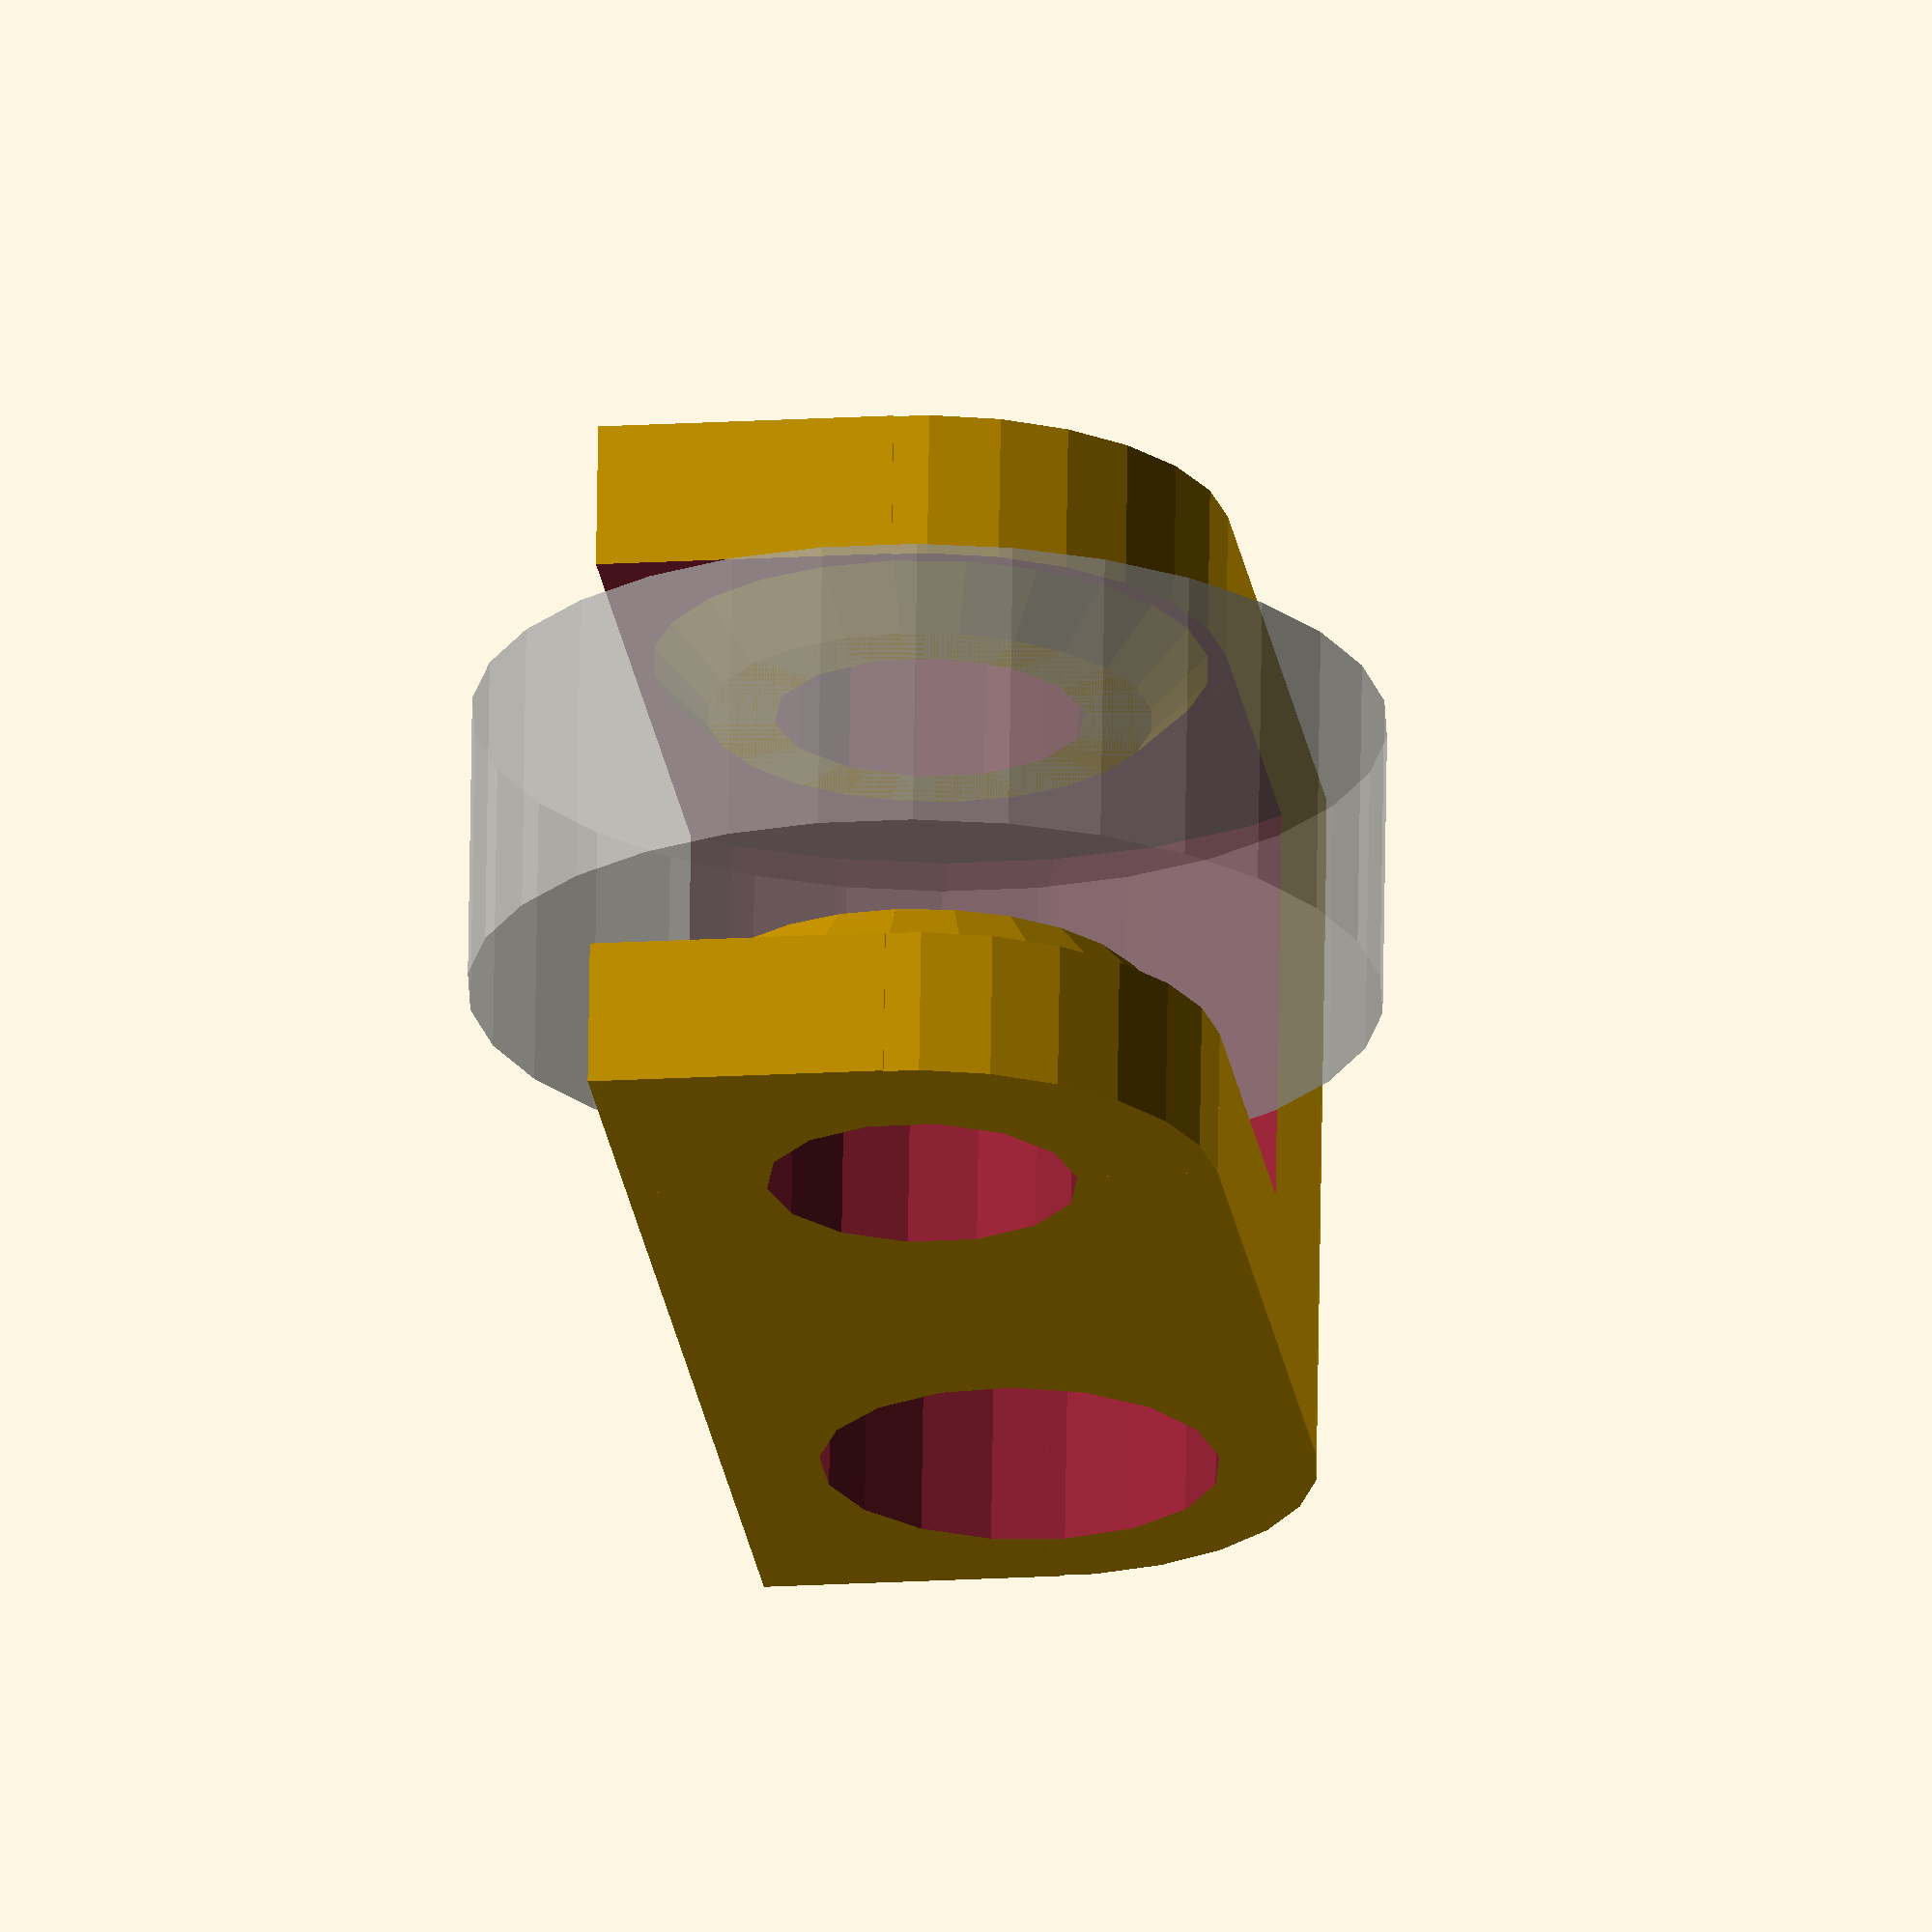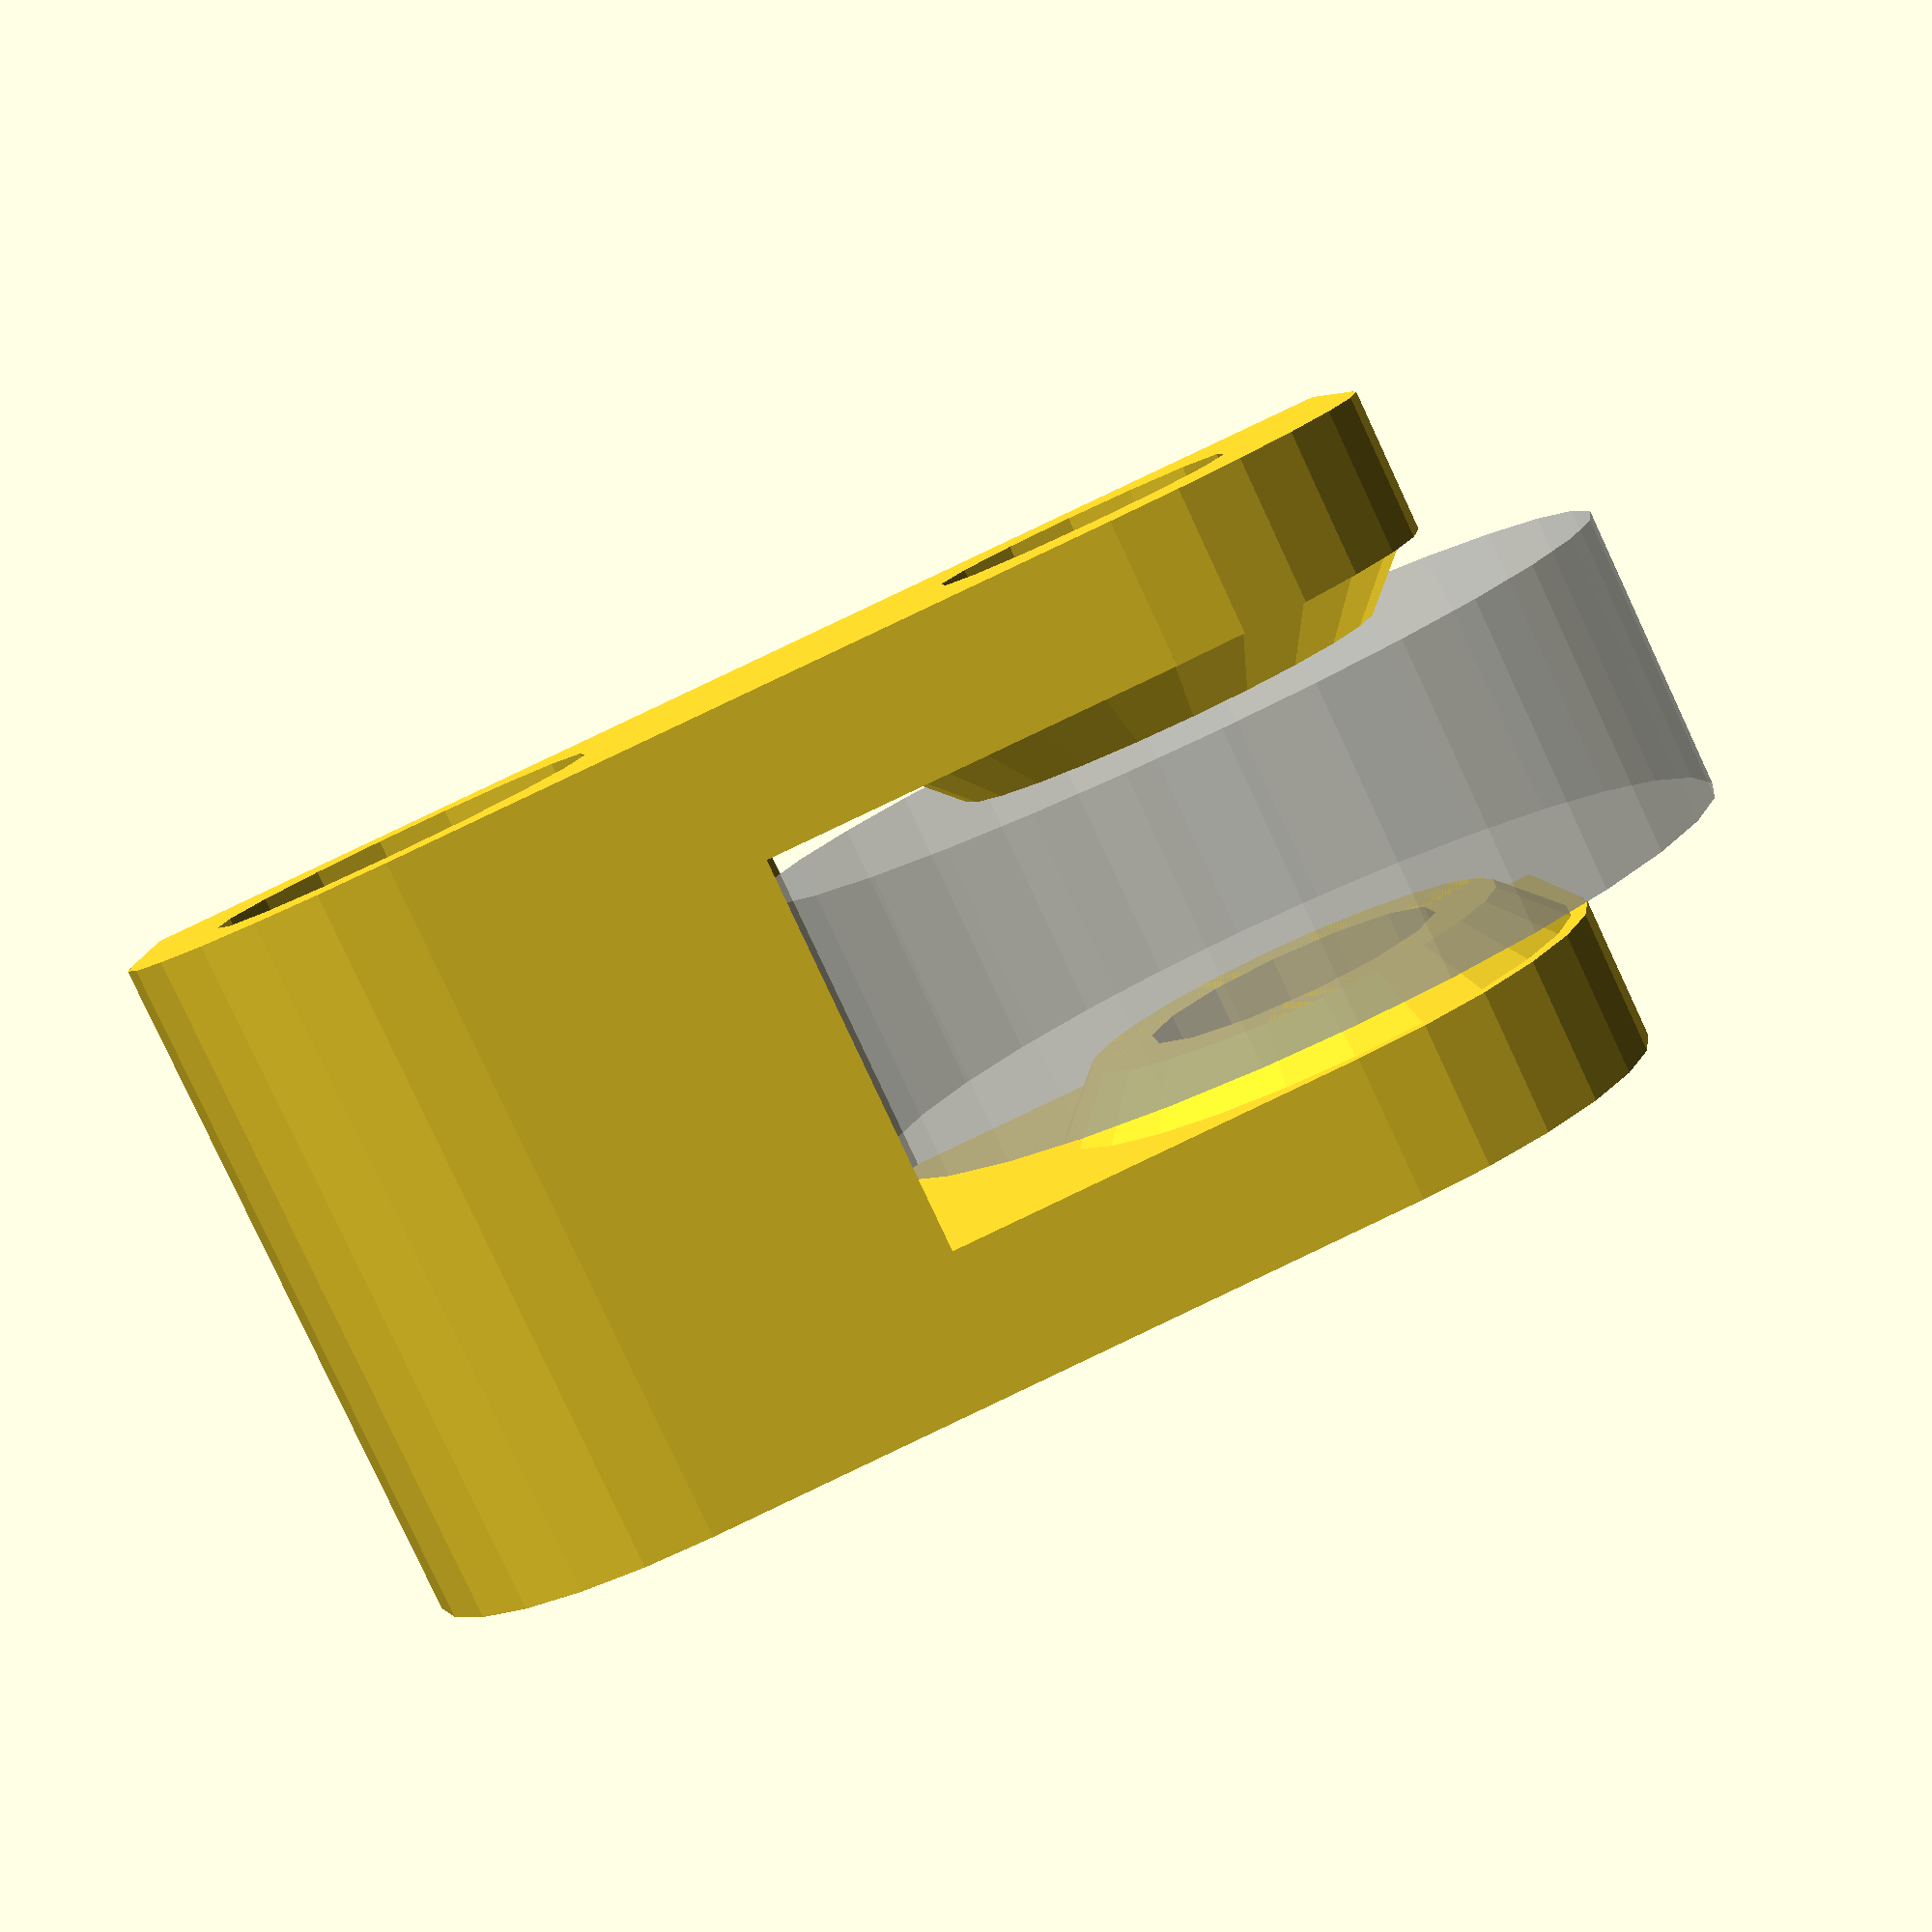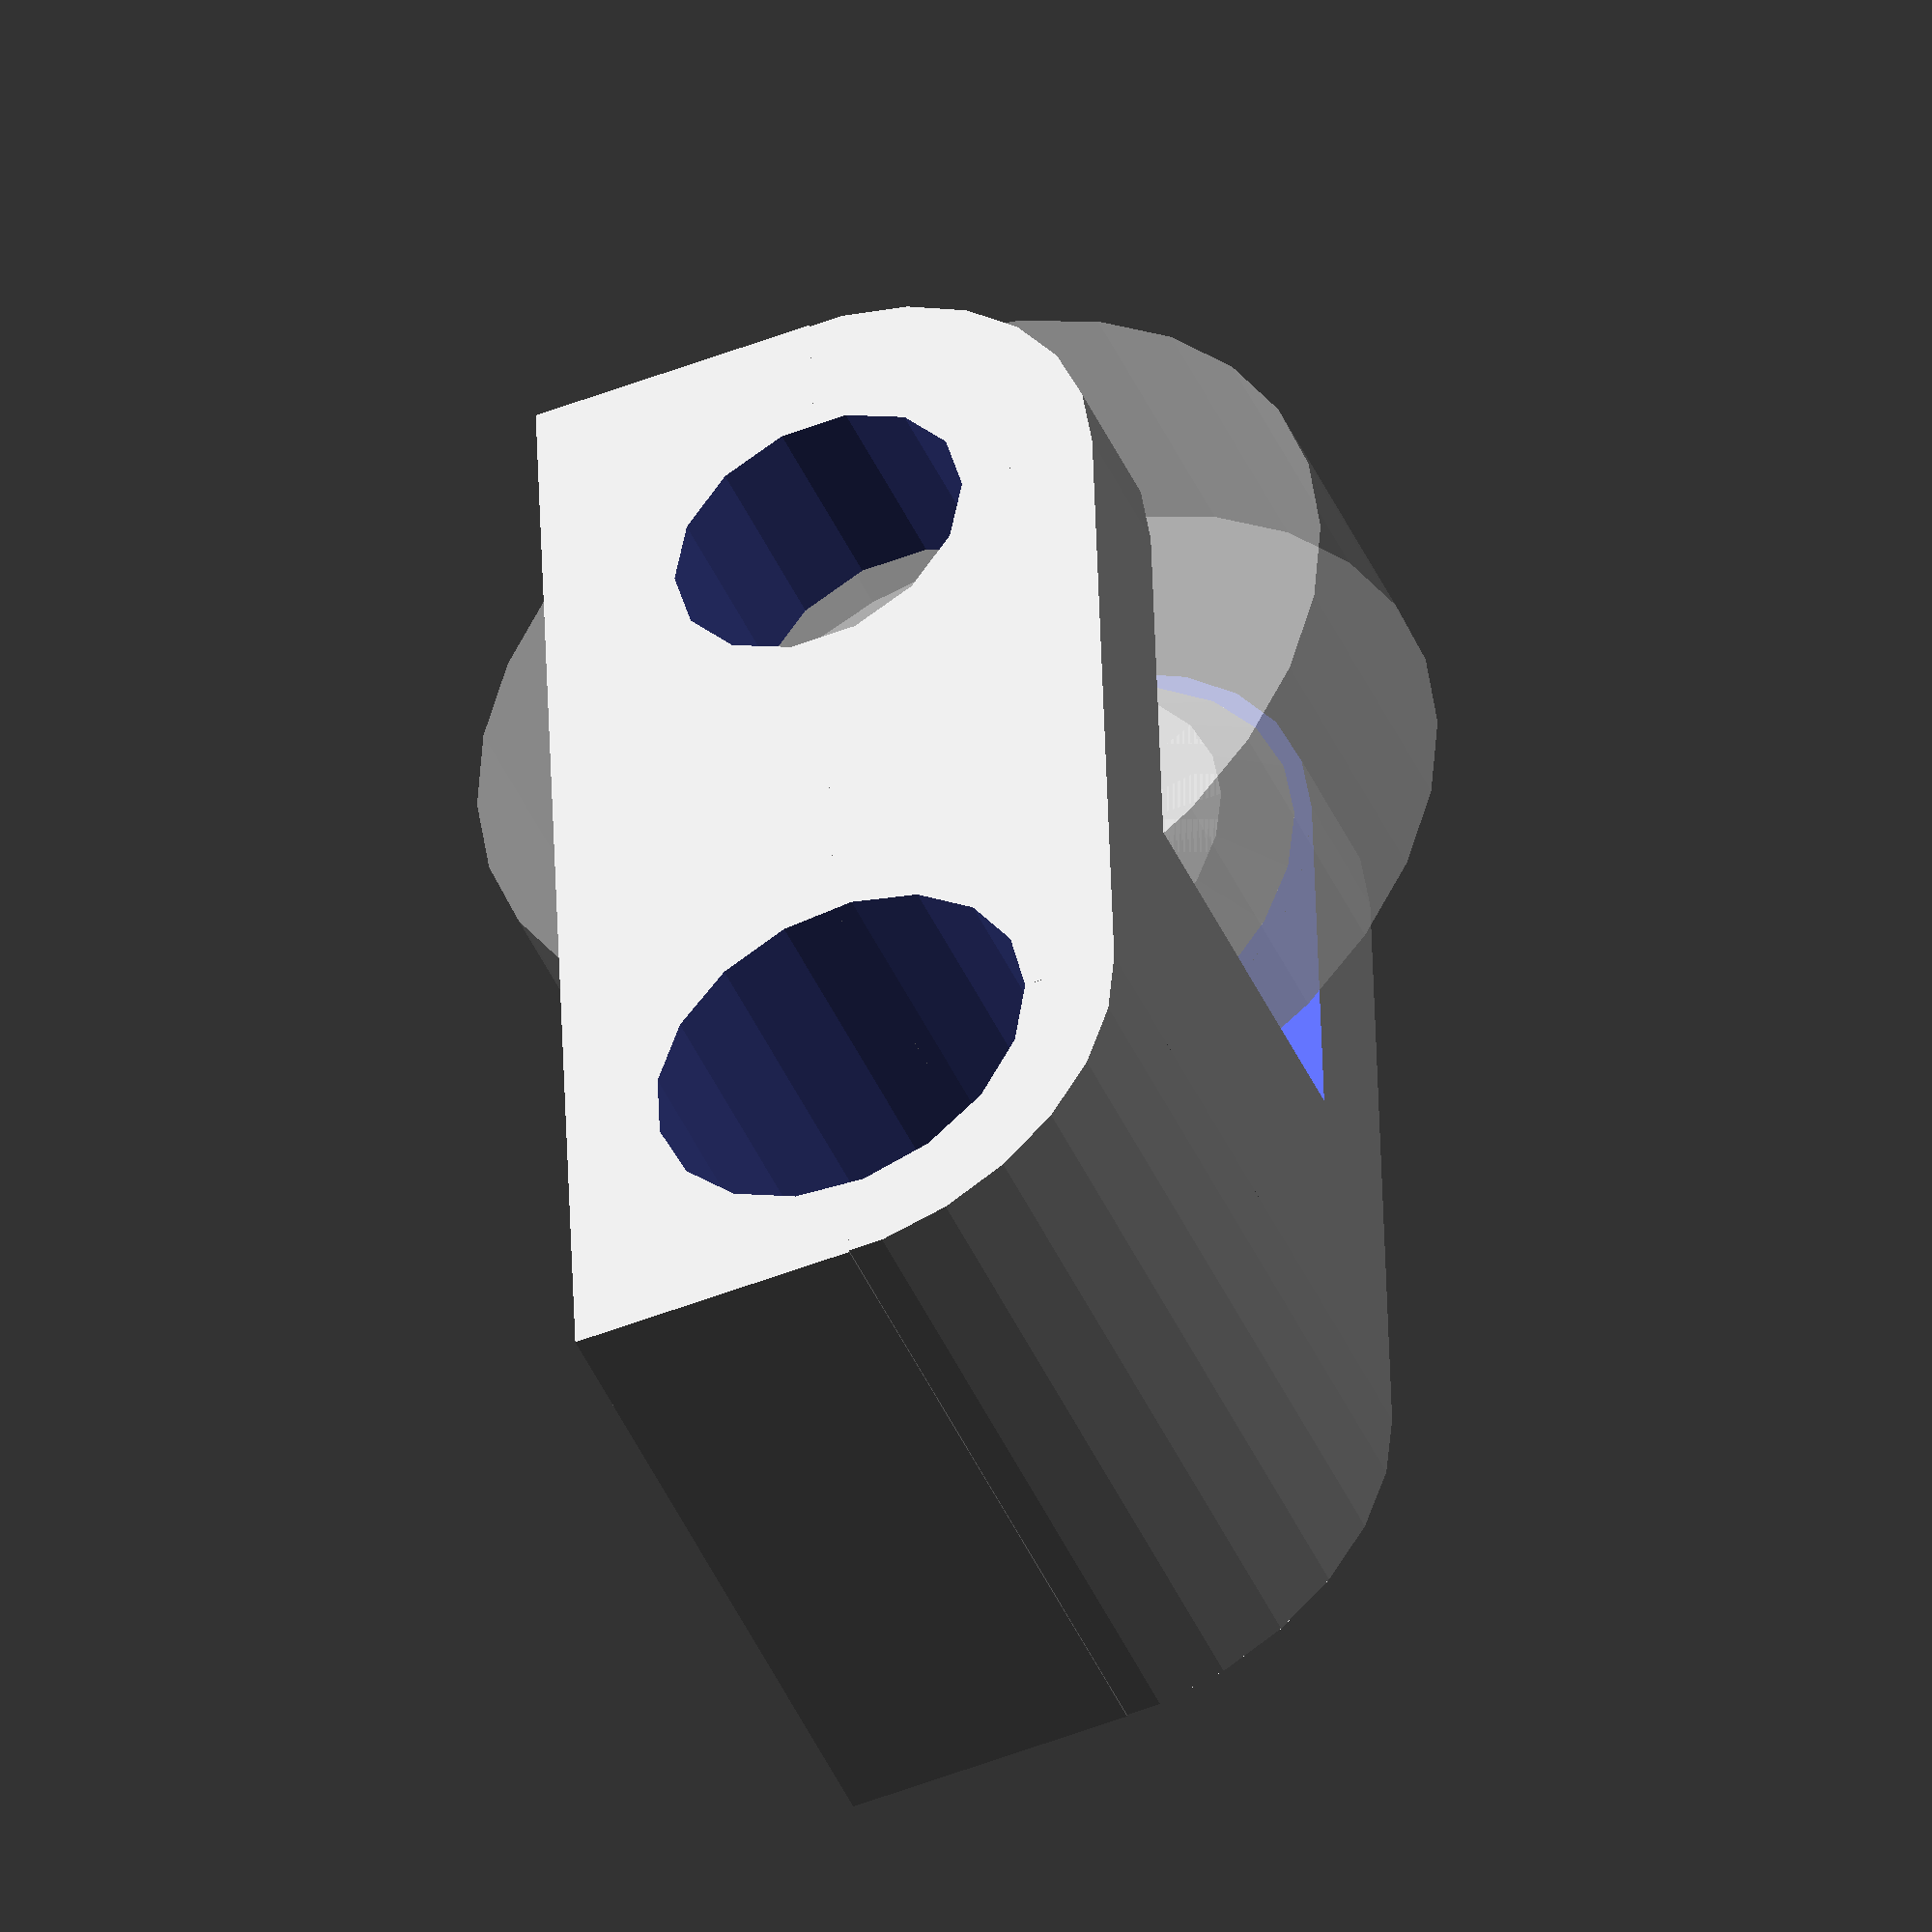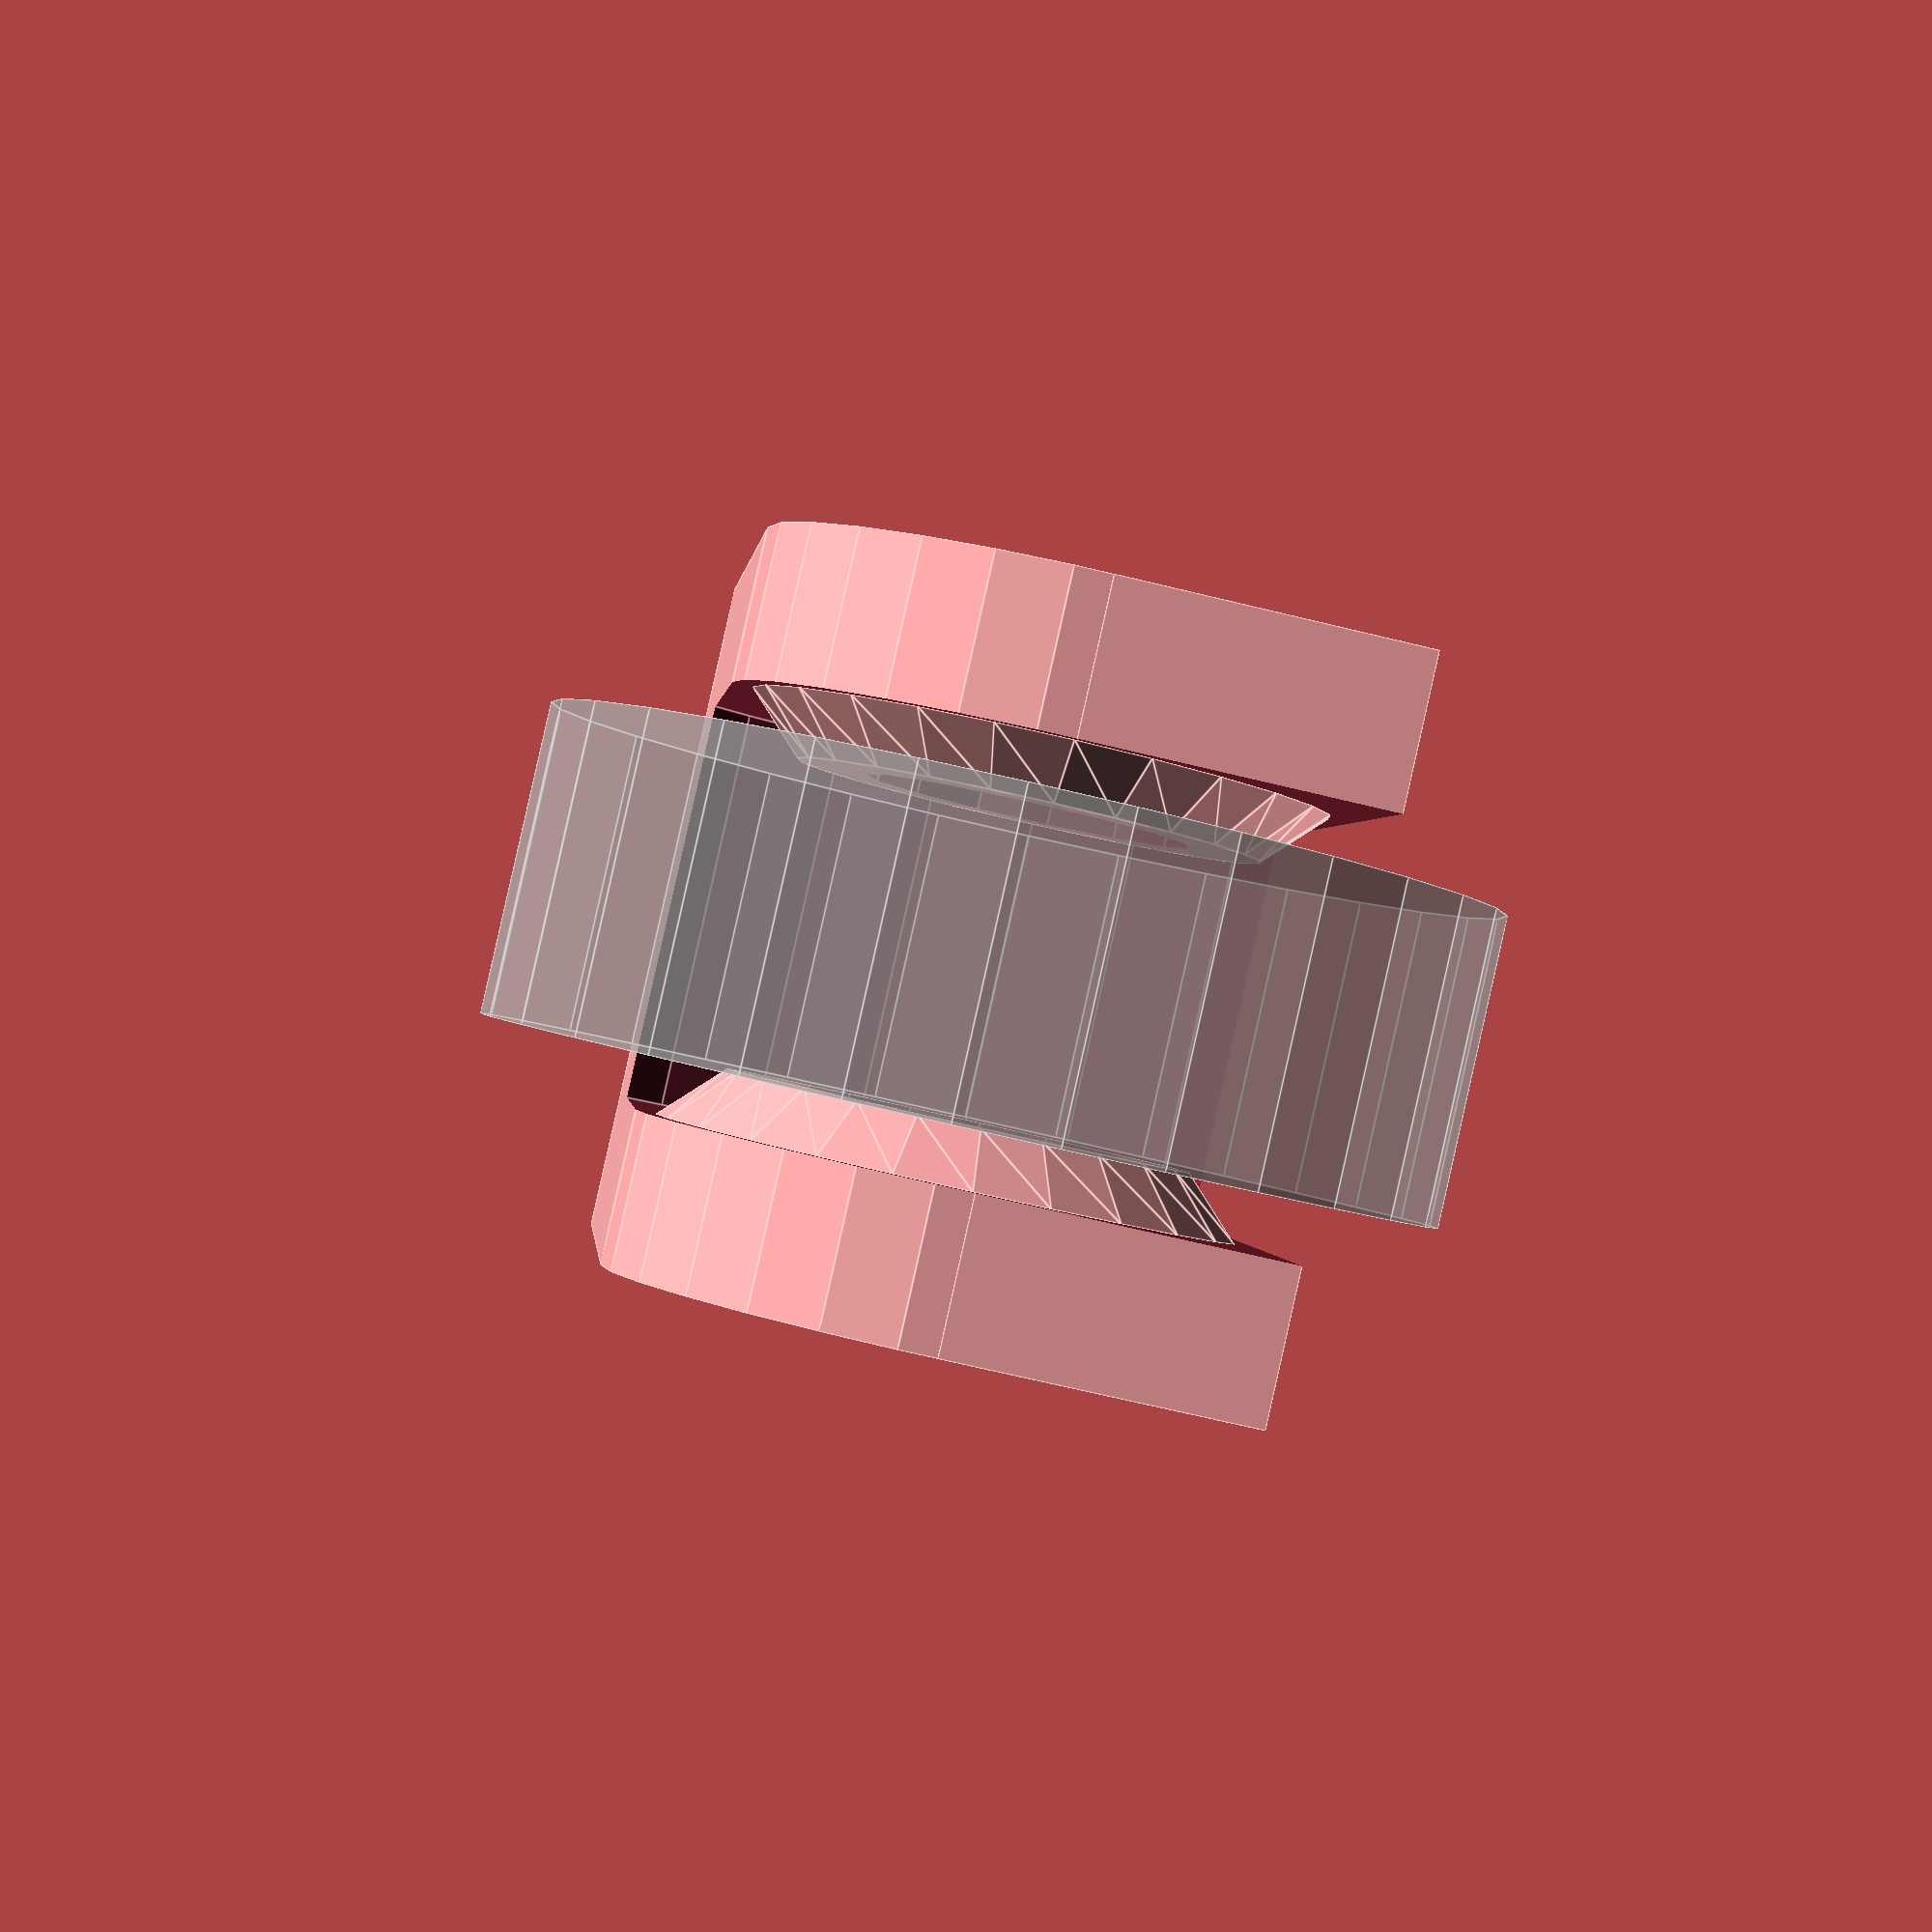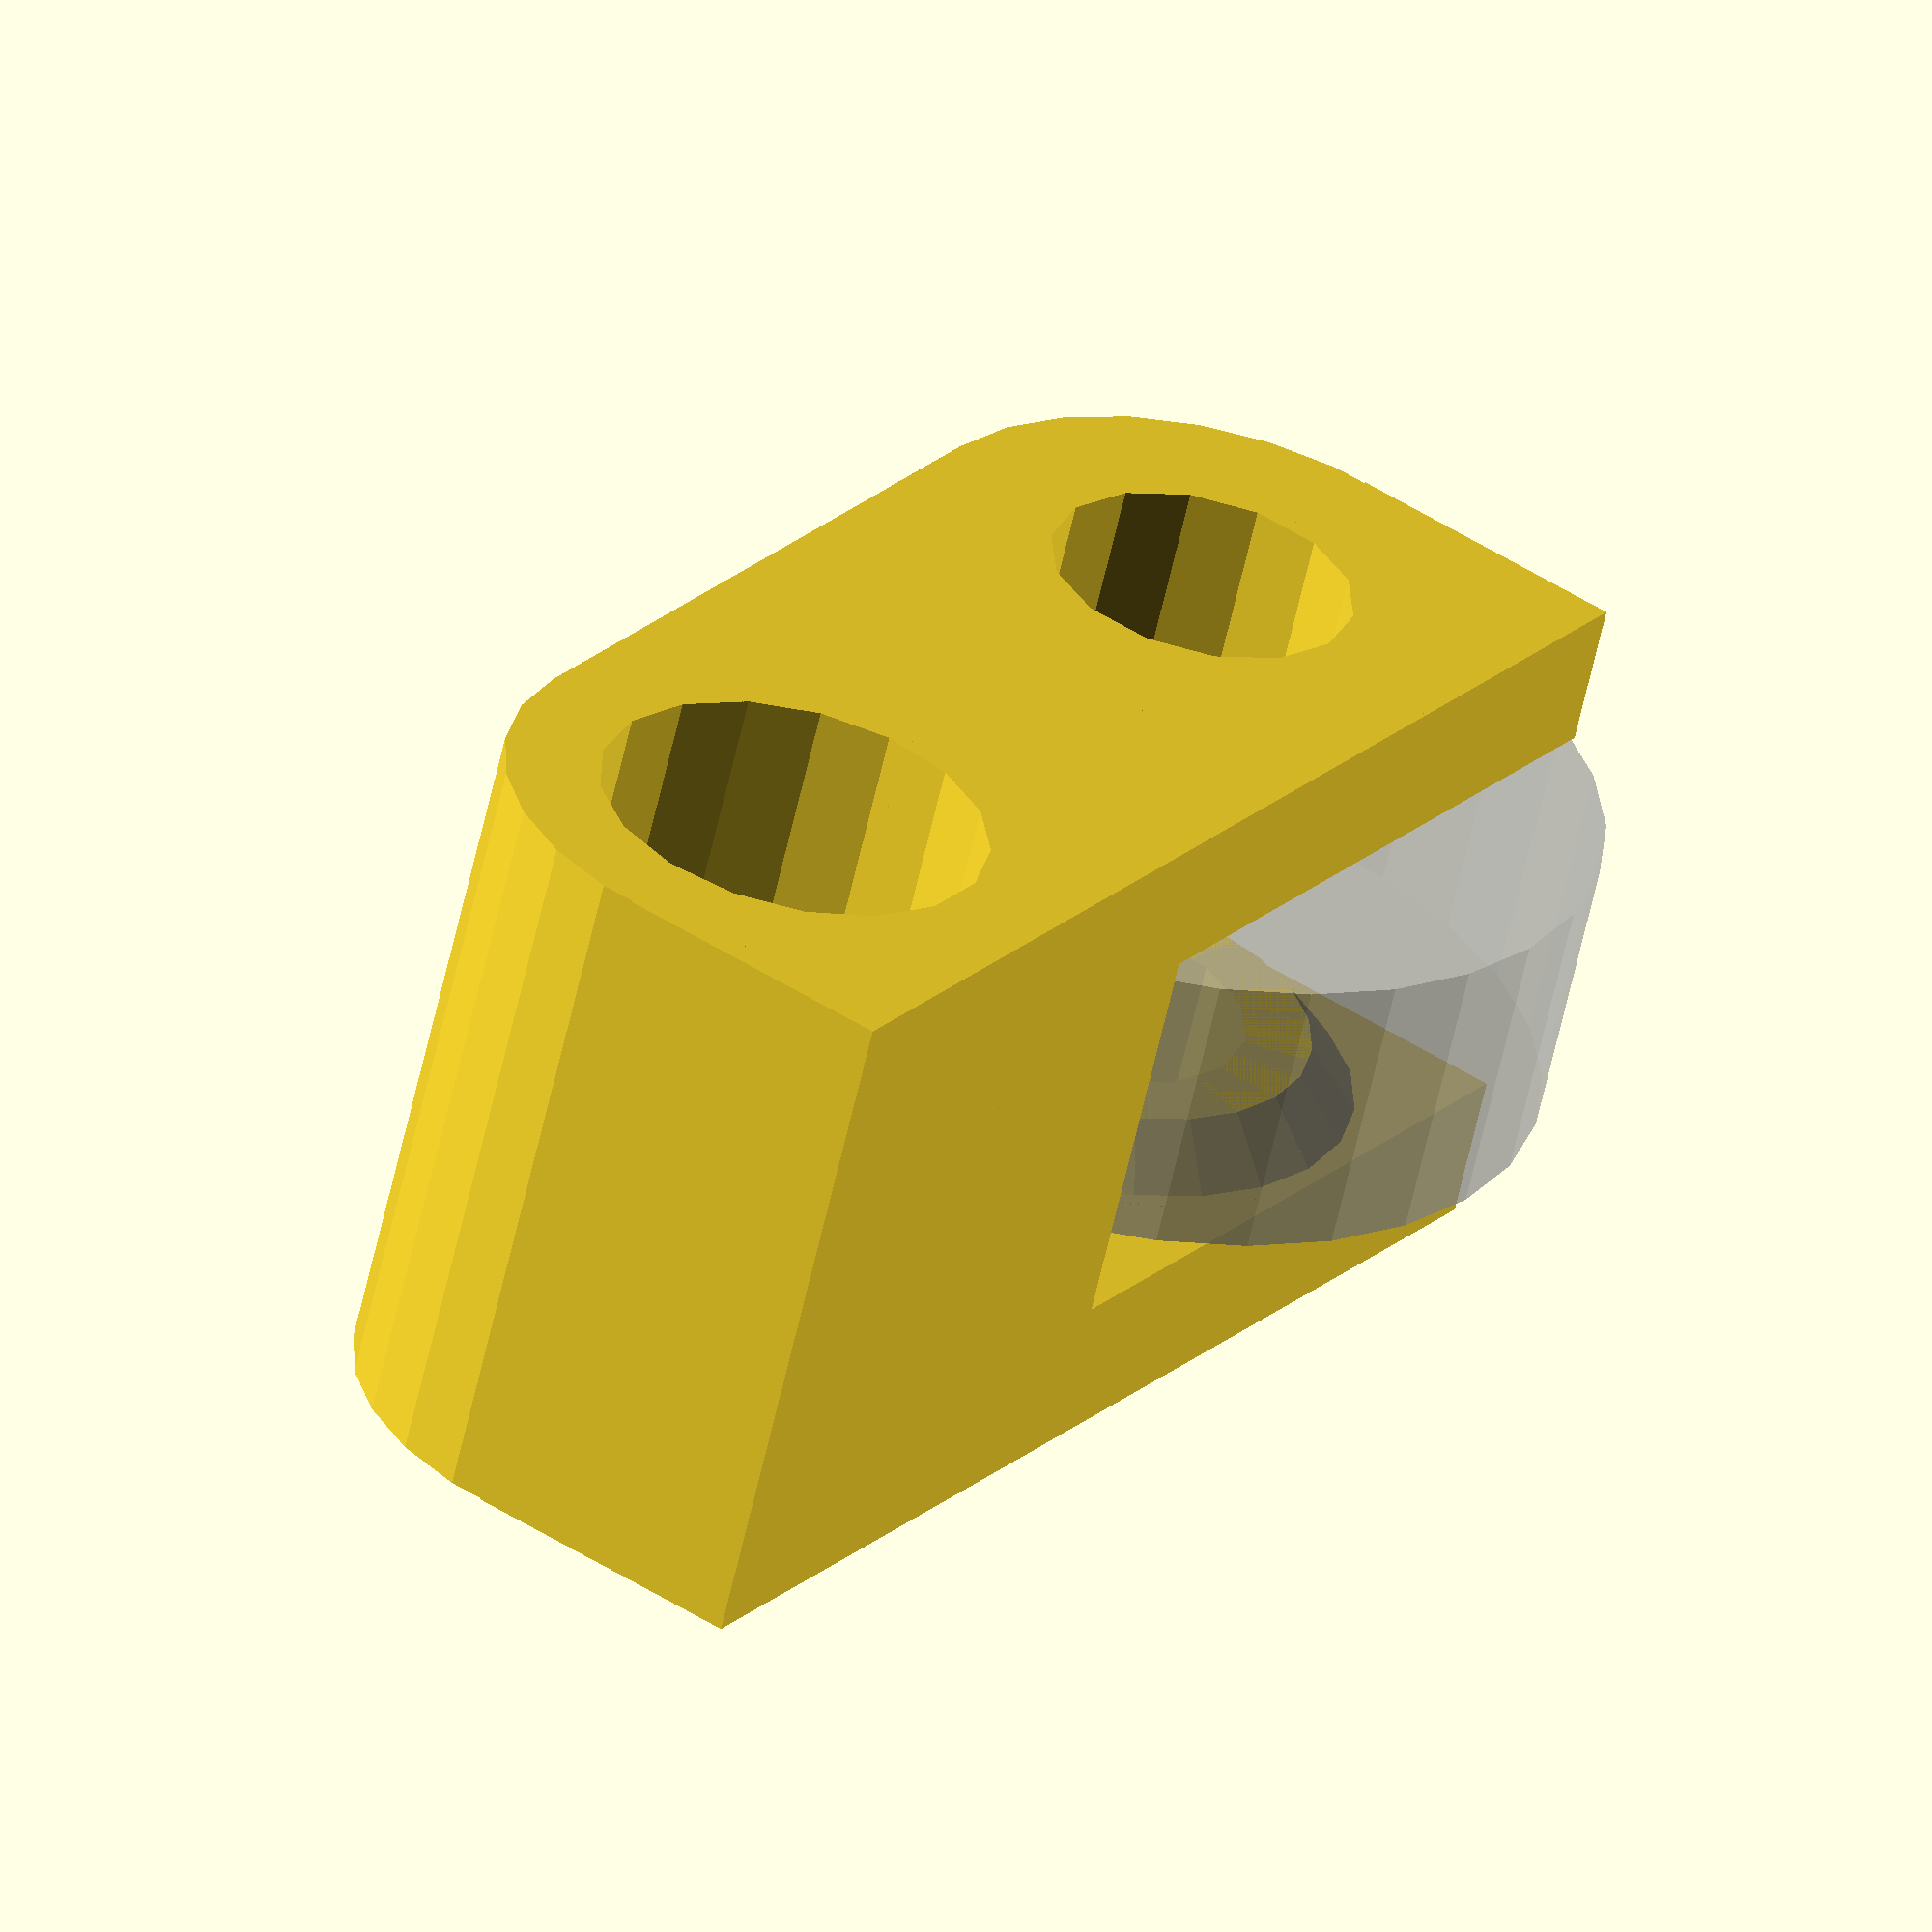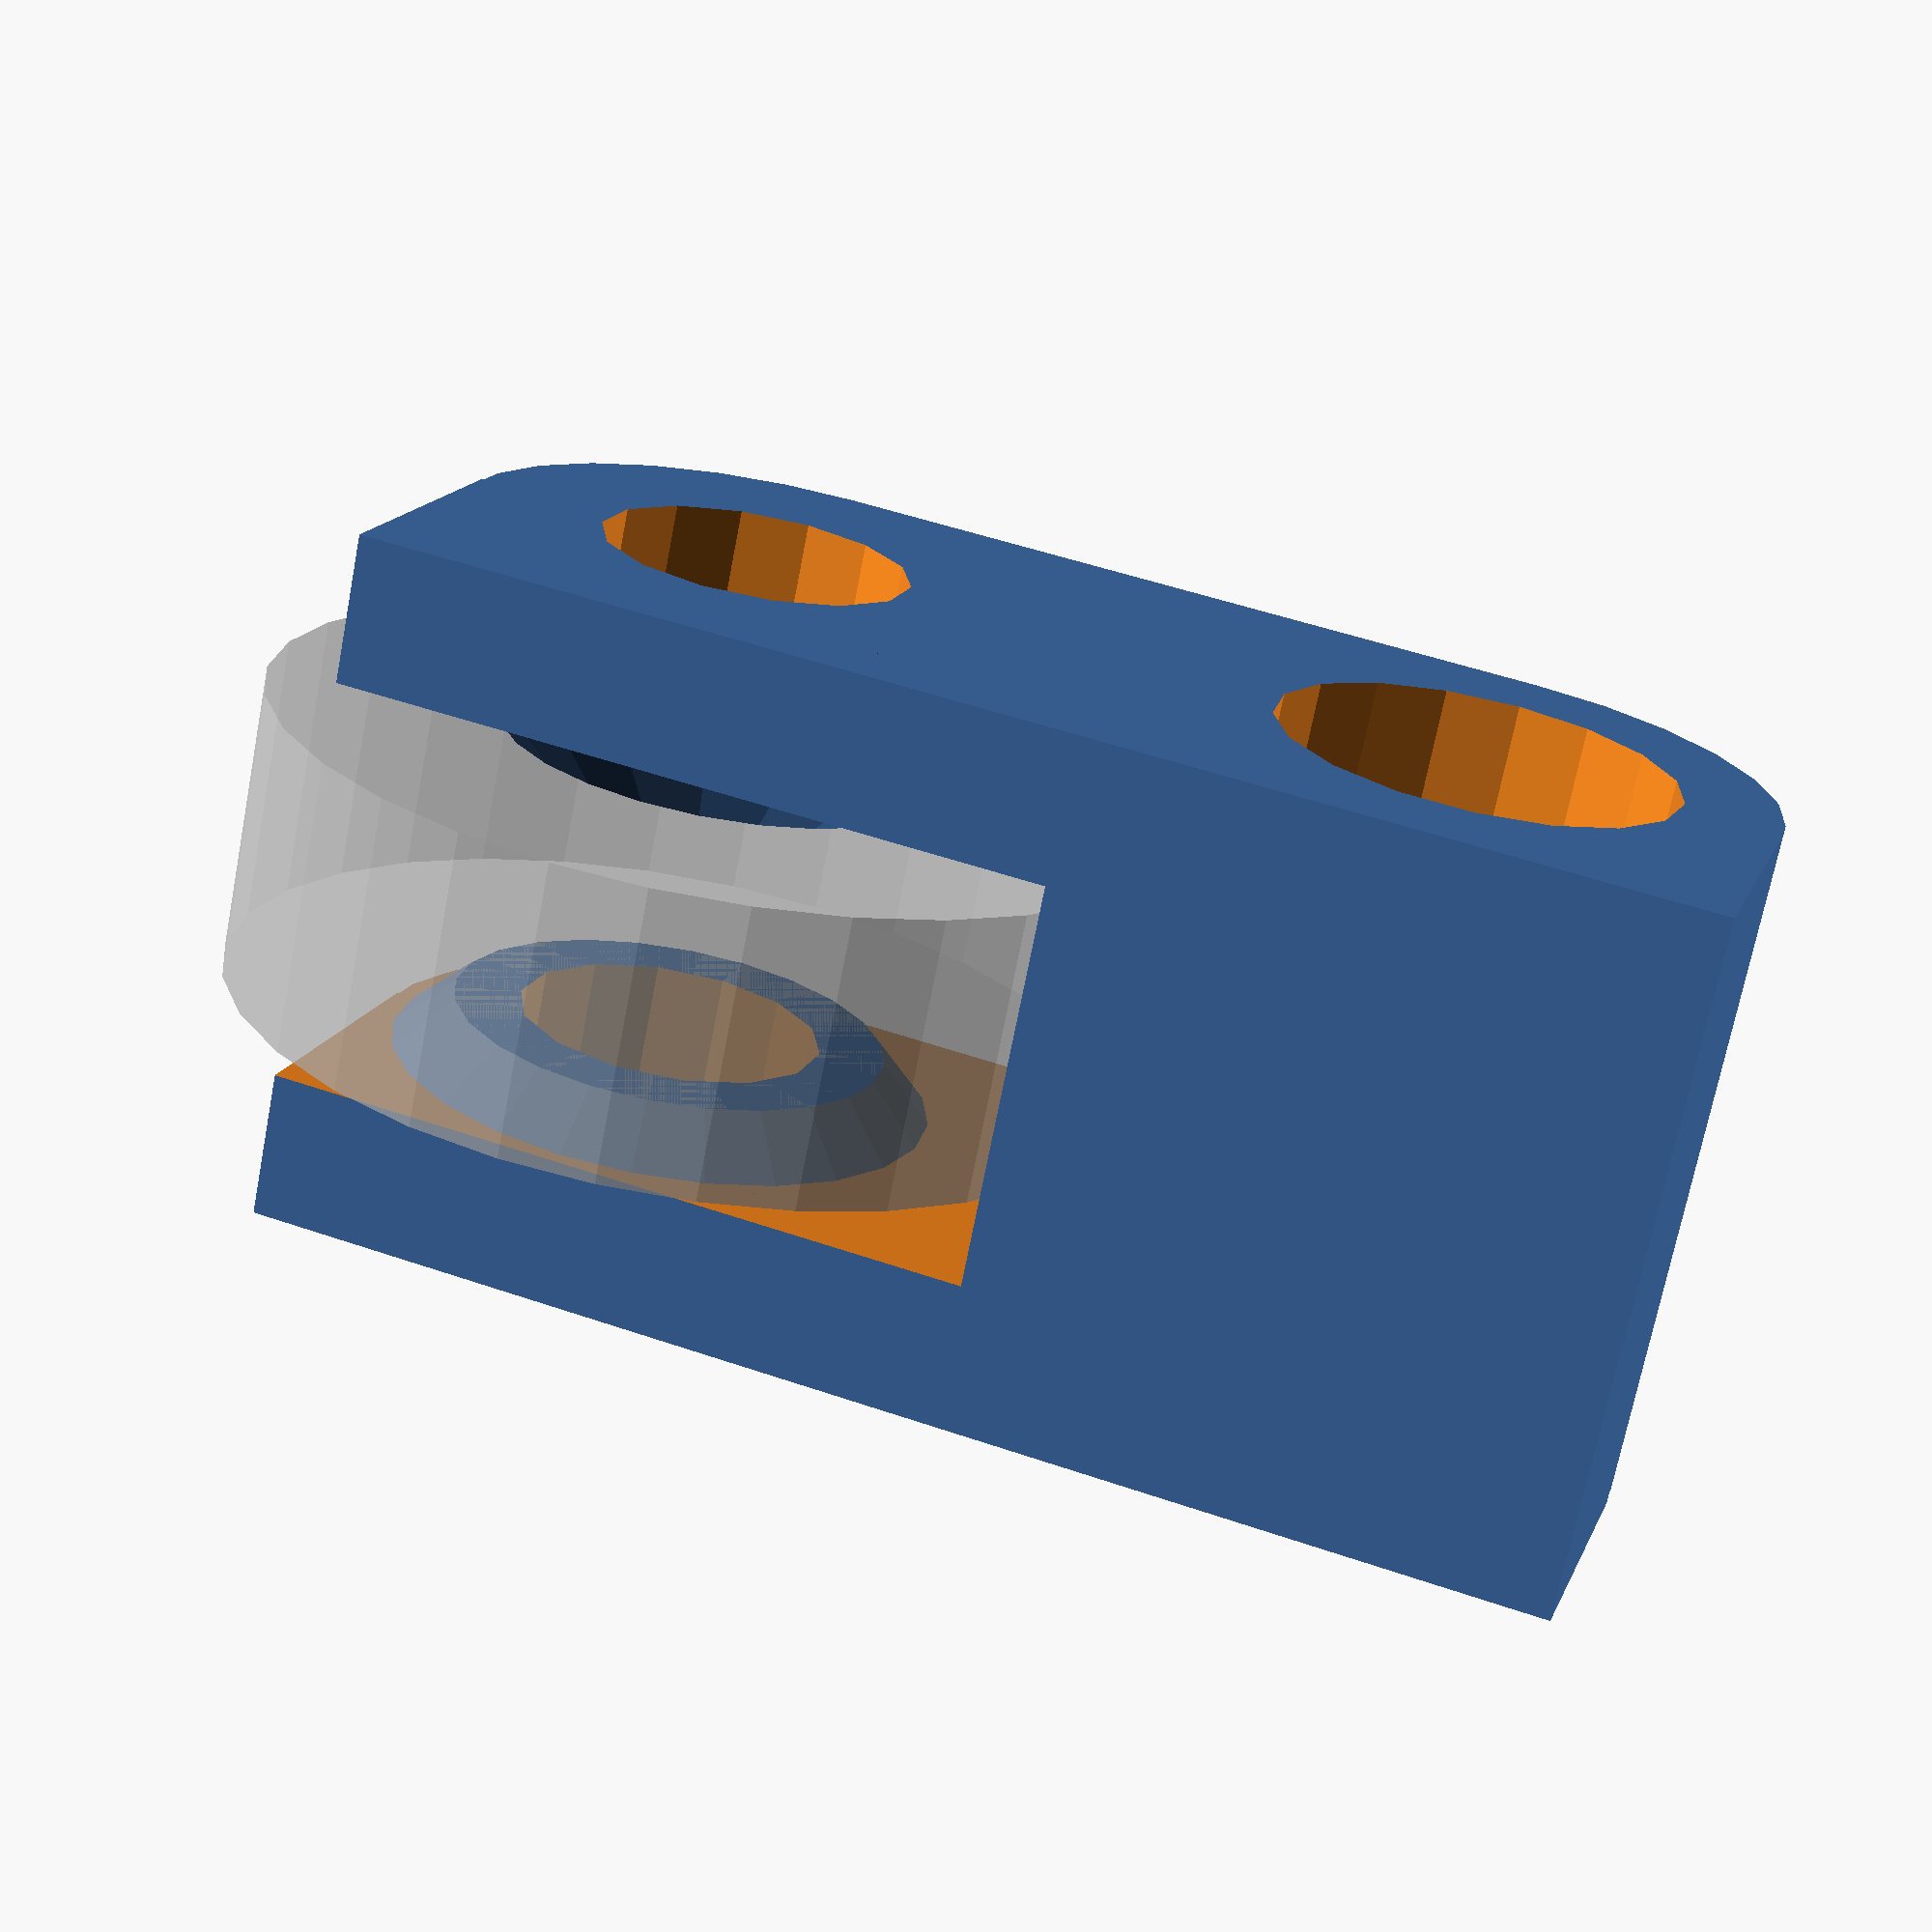
<openscad>
// PRUSA iteration3
// Y idler
// GNU GPL v3
// Josef Průša <iam@josefprusa.cz> and contributors
// http://www.reprap.org/wiki/Prusa_Mendel
// http://prusamendel.org


module y_idler_base(){
 translate(v = [0,0,0]) cylinder(h = 19, r=8);	
 translate(v = [0,20,0]) cylinder(h = 19, r=8);
 translate(v = [0,10,9.5]) cube(size = [16,20,19], center=true);
 translate(v = [-4,10,9.5]) cube(size = [8,16+20,19], center=true);
}

module y_idler_holes(){
 translate(v = [0,0,-1]) cylinder(h = 120, r=8.4/2);
 translate(v = [0,20,-1]) cylinder(h = 25, r=5.4);
 difference() {
   translate(v = [0,0,4]) cylinder(h = 11, r=22/2+3);

   // The fake bearing
   %translate([0,0,1+4+0.5]) cylinder(h = 8, r=(22/2)+2*0.66);

   // The two bumps around the center of the bearing
   translate([0,0,4]) cylinder(r1=15/2, r2=12/2,h=1.5);
   translate([0,0,9+6]) rotate([0,180,0]) cylinder(r1=15/2, r2=12/2,h=1.5);
}
}

// Final part
module y_idler(){
 translate(v = [0,0,8])rotate([0,-90,0]) difference(){
  y_idler_base();
  y_idler_holes();
 }
}

y_idler();

</openscad>
<views>
elev=195.9 azim=276.4 roll=262.4 proj=o view=wireframe
elev=174.4 azim=64.9 roll=183.7 proj=p view=wireframe
elev=50.2 azim=175.7 roll=293.2 proj=o view=solid
elev=68.5 azim=337.9 roll=76.3 proj=p view=edges
elev=312.2 azim=68.6 roll=126.0 proj=o view=wireframe
elev=343.7 azim=258.5 roll=197.3 proj=p view=wireframe
</views>
